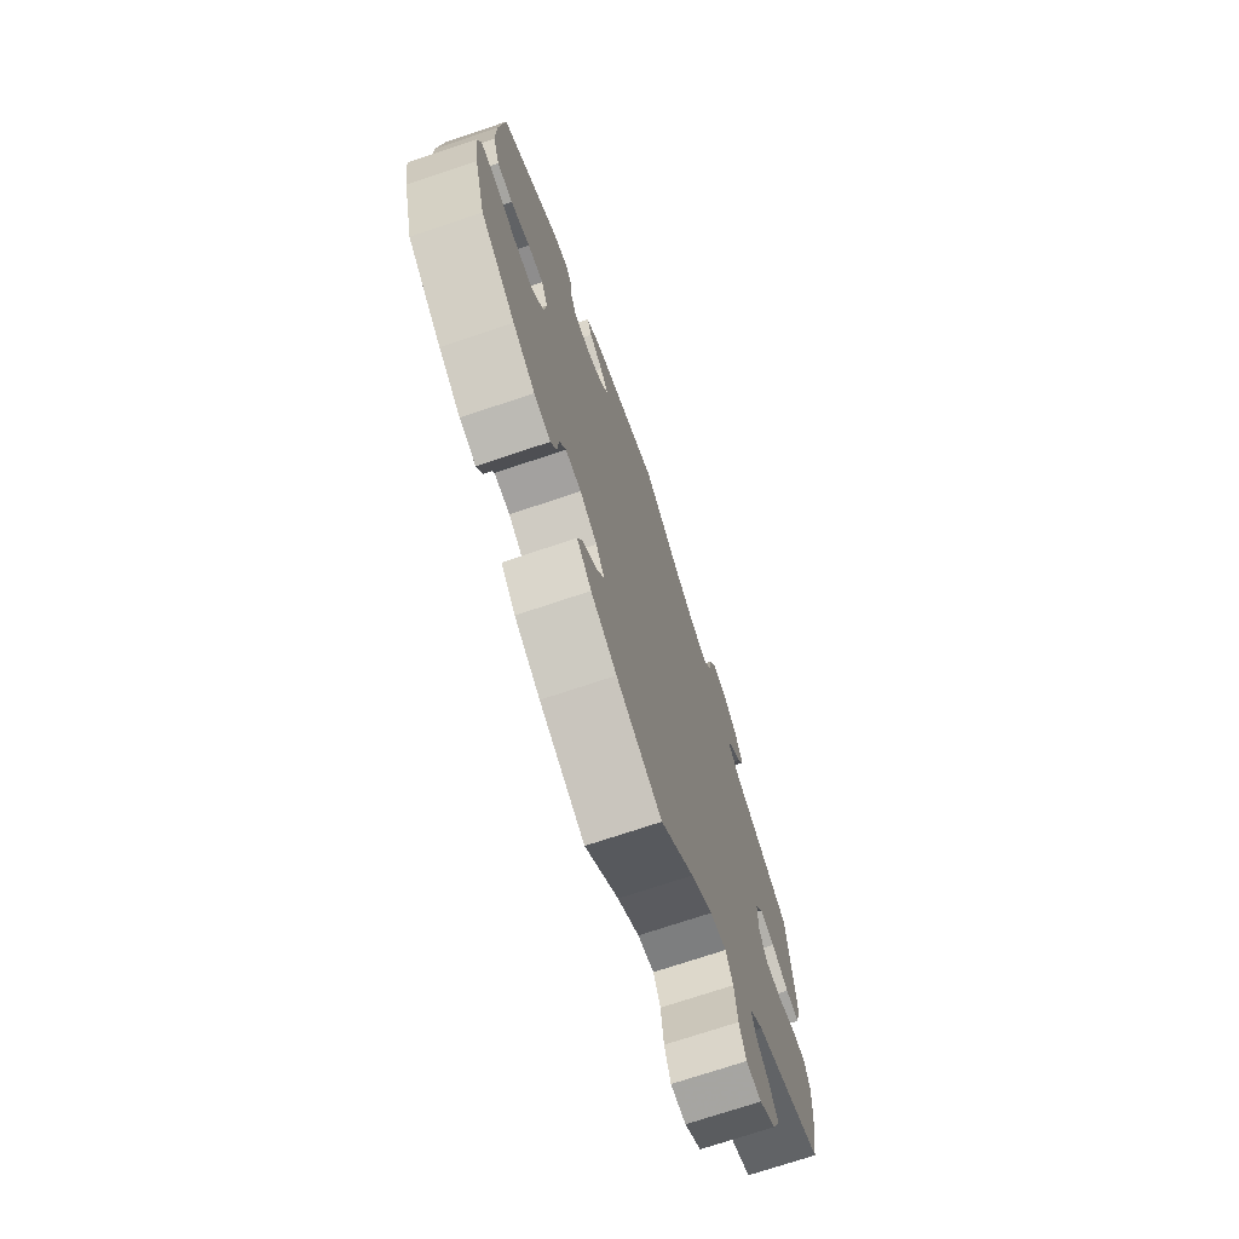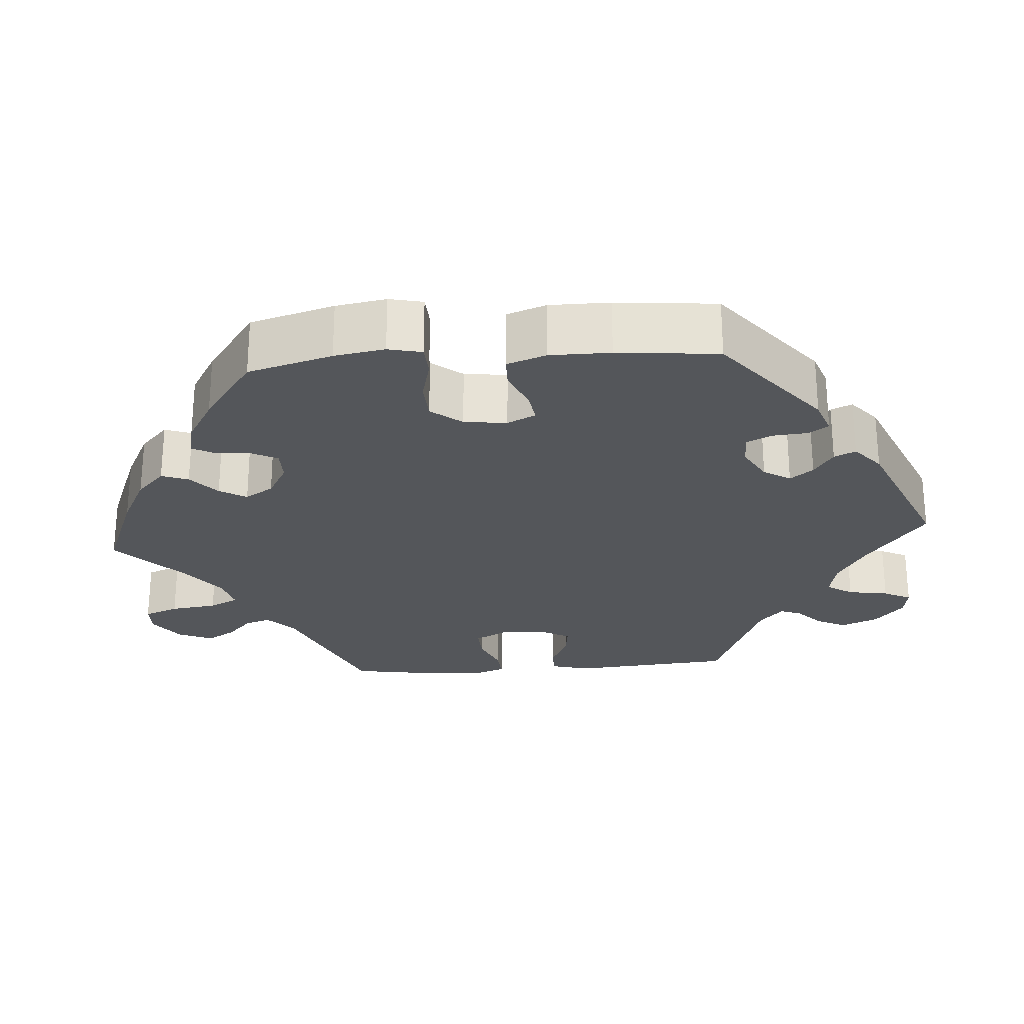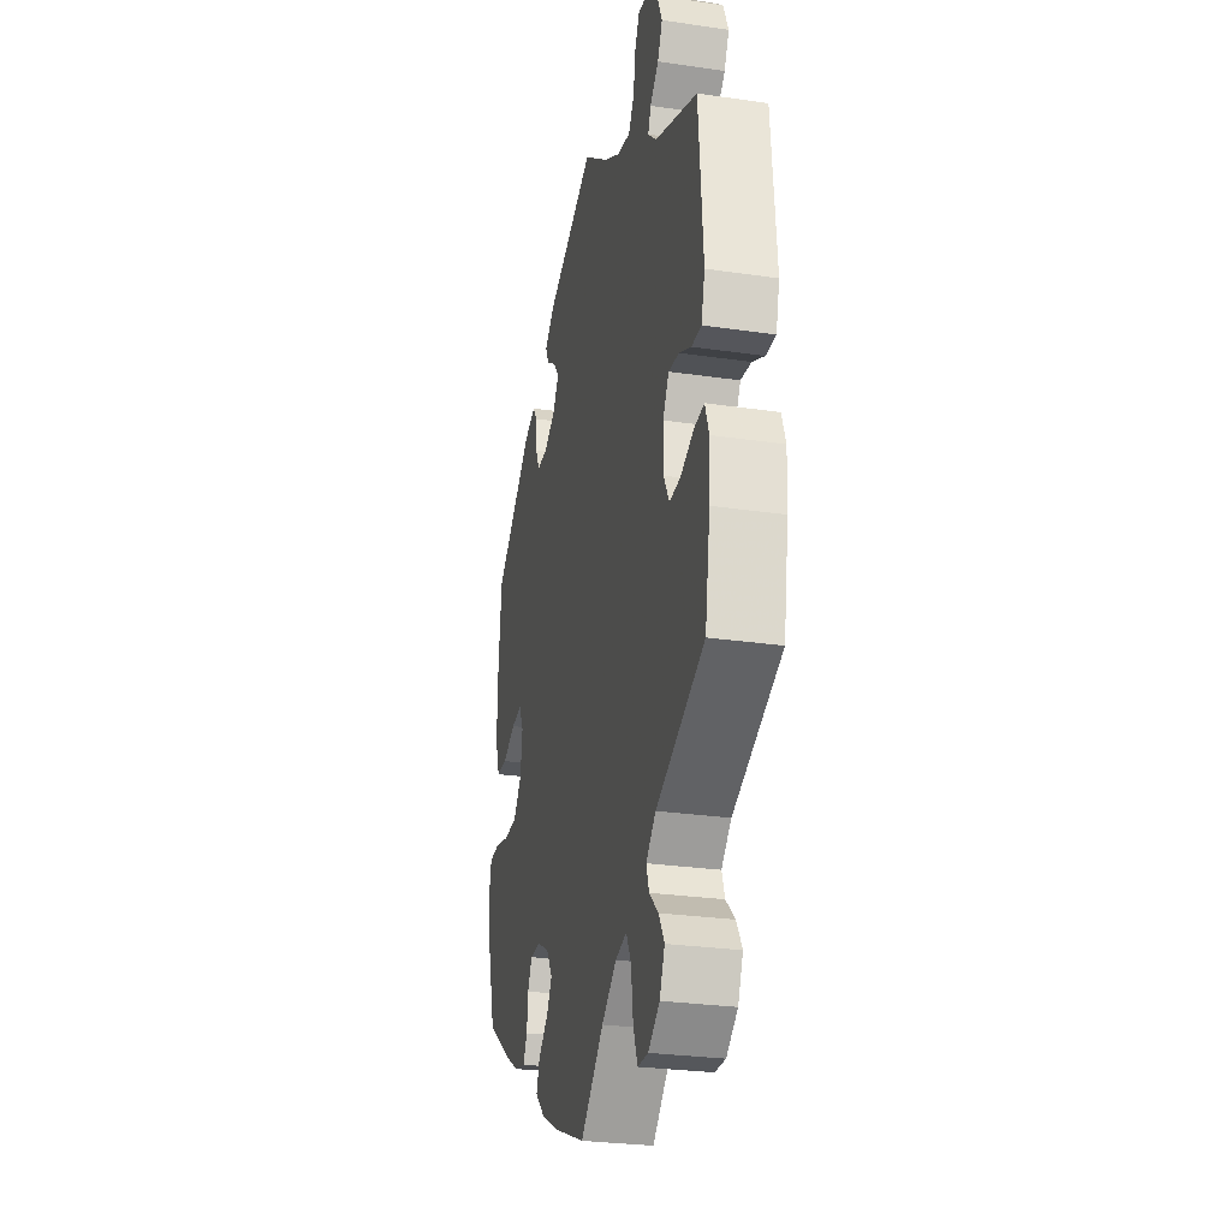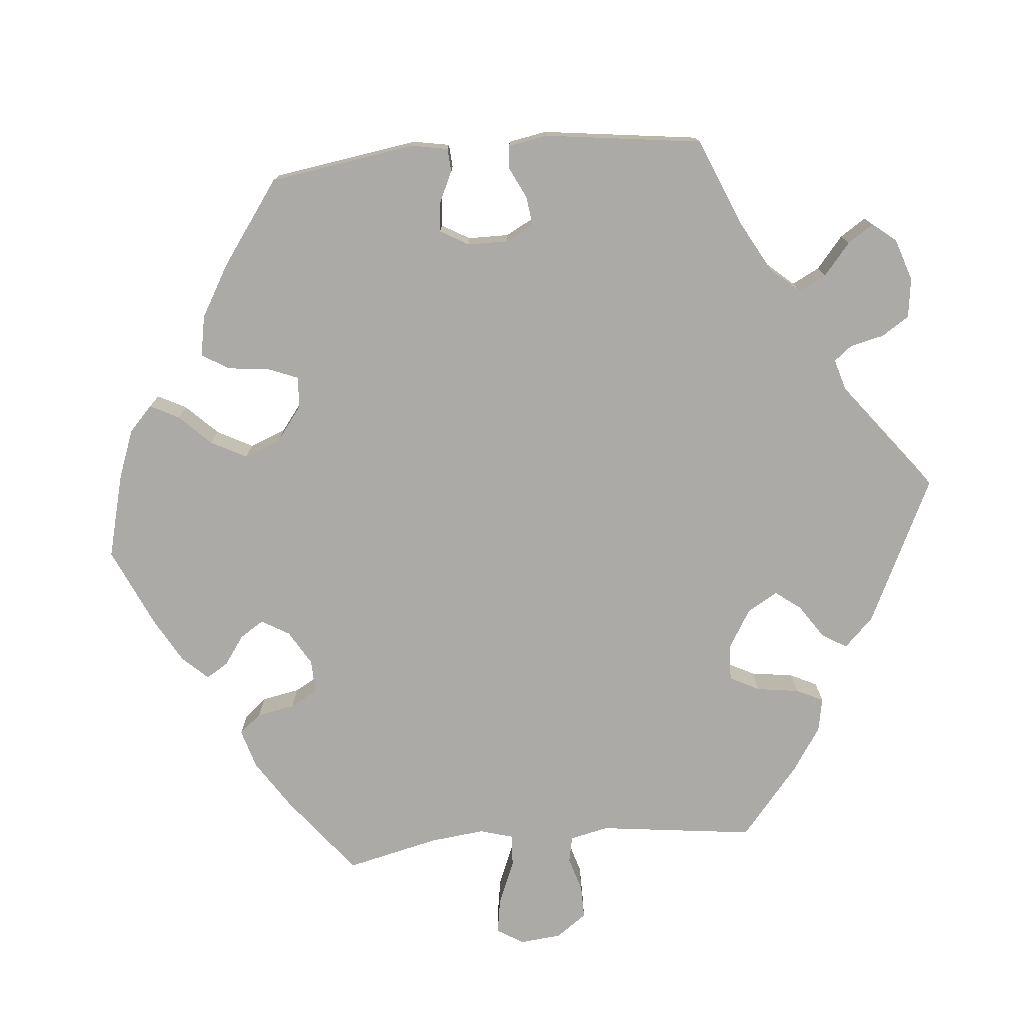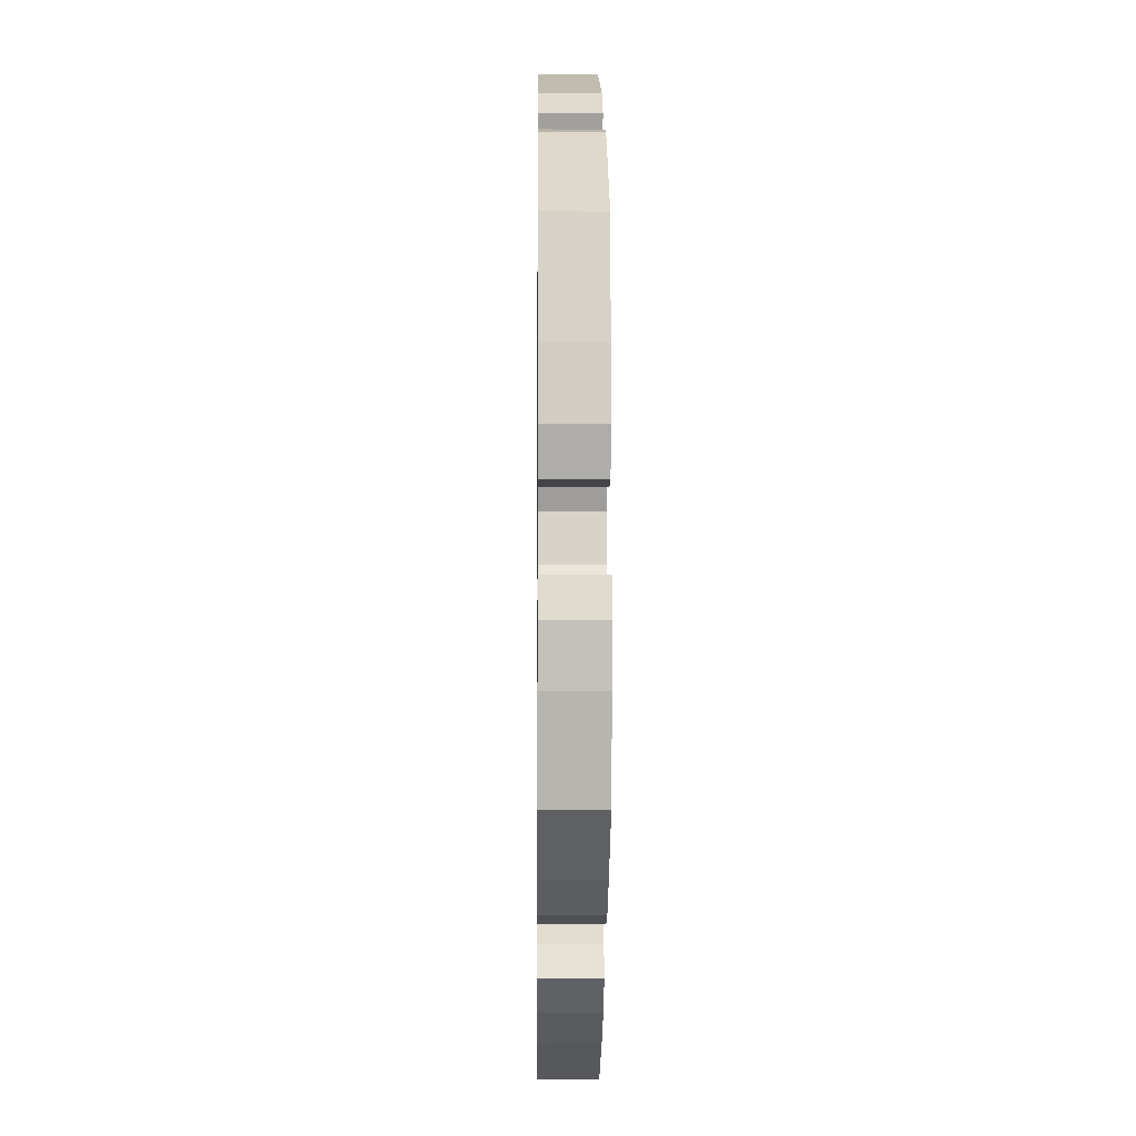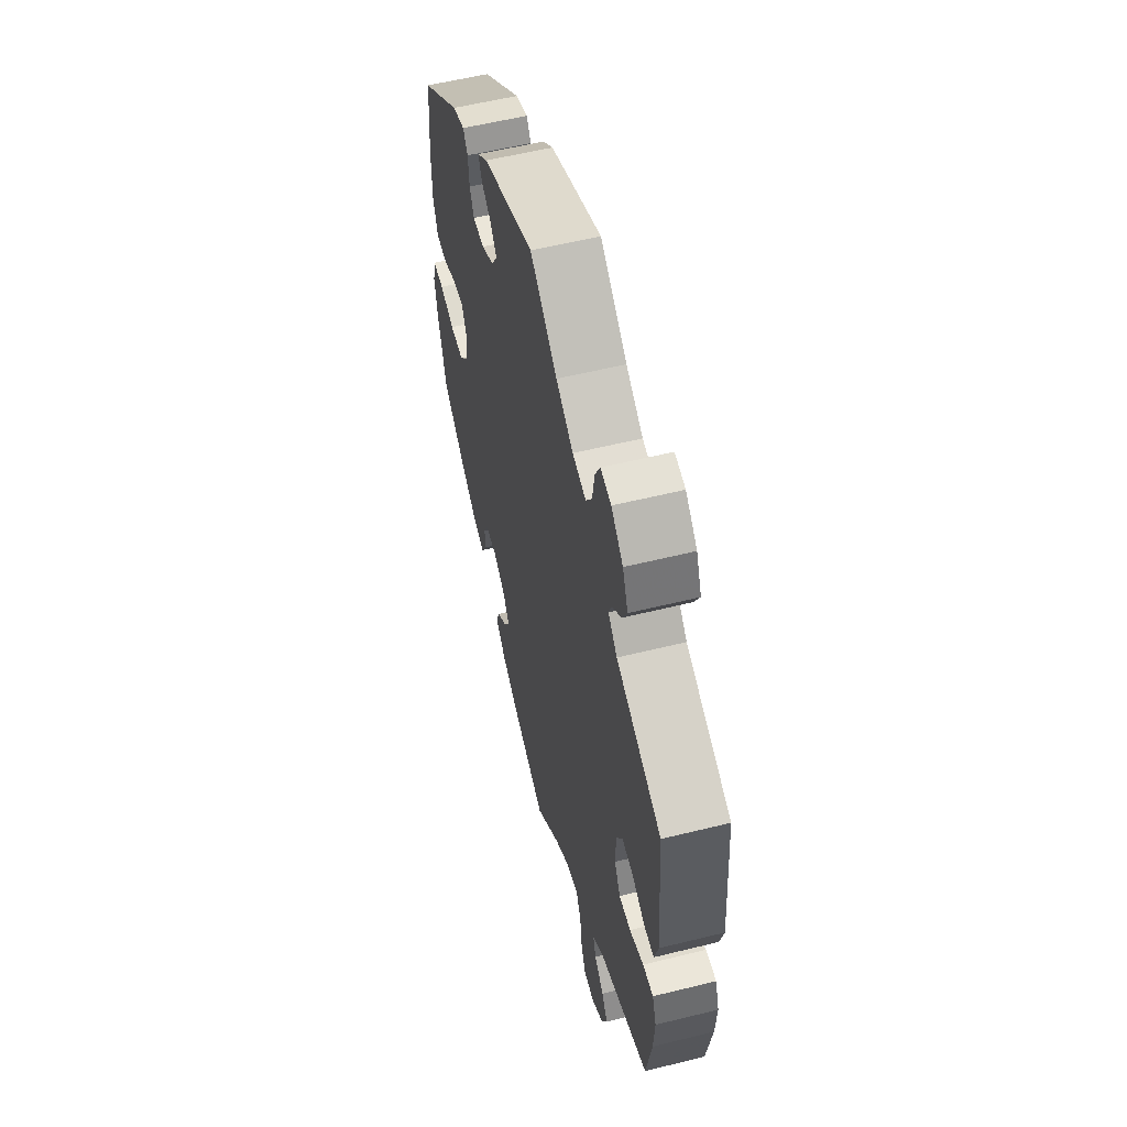
<metadata>
{"format":"obj","ext":"obj","renderer":"f3d","projection":"perspective","resolution":1024,"background":"white","views":[{"elev":-72.3,"azim":-71.4,"up":"+Z"},{"elev":-25.6,"azim":-85.6,"up":"+Y"},{"elev":-27.7,"azim":77.4,"up":"+Z"},{"elev":-75.8,"azim":-24.9,"up":"+Y"},{"elev":-6.5,"azim":-90.7,"up":"+Z"},{"elev":57.1,"azim":75.6,"up":"+Z"}]}
</metadata>
<code>
v 0.517 0.07 0.078
v 0.503 0.07 0.026
v 0.465 0.07 0.027
v 0.418 0.07 0.05
v 0.377 0.07 0.055
v 0.354 0.07 0.015
v 0.353 0.07 -0.045
v 0.375 0.07 -0.086
v 0.418 0.07 -0.084
v 0.47 0.07 -0.063
v 0.509 0.07 -0.06
v 0.524 0.07 -0.102
v 0.52 0.07 -0.171
v 0.5 0.07 -0.289
v 0.312 0.07 -0.369
v 0.274 0.07 -0.404
v 0.285 0.07 -0.437
v 0.32 0.07 -0.47
v 0.342 0.07 -0.507
v 0.322 0.07 -0.552
v 0.278 0.07 -0.584
v 0.237 0.07 -0.583
v 0.22 0.07 -0.538
v 0.212 0.07 -0.477
v 0.193 0.07 -0.439
v 0.149 0.07 -0.45
v 0.091 0.07 -0.493
v 0.001 0.07 -0.578
v -0.121 0.07 -0.529
v -0.19 0.07 -0.494
v -0.229 0.07 -0.457
v -0.216 0.07 -0.422
v -0.178 0.07 -0.389
v -0.157 0.07 -0.354
v -0.18 0.07 -0.317
v -0.226 0.07 -0.291
v -0.268 0.07 -0.291
v -0.285 0.07 -0.324
v -0.289 0.07 -0.37
v -0.305 0.07 -0.4
v -0.349 0.07 -0.39
v -0.408 0.07 -0.355
v -0.5 0.07 -0.289
v -0.531 0.07 -0.179
v -0.542 0.07 -0.113
v -0.532 0.07 -0.069
v -0.49 0.07 -0.067
v -0.435 0.07 -0.081
v -0.383 0.07 -0.079
v -0.351 0.07 -0.039
v -0.344 0.07 0.017
v -0.362 0.07 0.054
v -0.403 0.07 0.048
v -0.454 0.07 0.026
v -0.495 0.07 0.027
v -0.513 0.07 0.078
v -0.513 0.07 0.157
v -0.5 0.07 0.289
v -0.349 0.07 0.41
v -0.304 0.07 0.426
v -0.287 0.07 0.401
v -0.283 0.07 0.355
v -0.267 0.07 0.321
v -0.225 0.07 0.321
v -0.179 0.07 0.347
v -0.157 0.07 0.382
v -0.18 0.07 0.412
v -0.217 0.07 0.437
v -0.23 0.07 0.465
v -0.191 0.07 0.498
v 0 0.07 0.578
v 0.1 0.07 0.502
v 0.163 0.07 0.464
v 0.213 0.07 0.454
v 0.235 0.07 0.488
v 0.244 0.07 0.541
v 0.262 0.07 0.577
v 0.301 0.07 0.571
v 0.344 0.07 0.533
v 0.364 0.07 0.485
v 0.345 0.07 0.447
v 0.312 0.07 0.416
v 0.301 0.07 0.388
v 0.334 0.07 0.357
v 0.5 0.07 0.289
v 0.517 0 0.078
v 0.503 0 0.026
v 0.465 0 0.027
v 0.418 0 0.05
v 0.377 0 0.055
v 0.354 0 0.015
v 0.353 0 -0.045
v 0.375 0 -0.086
v 0.418 0 -0.084
v 0.47 0 -0.063
v 0.509 0 -0.06
v 0.524 0 -0.102
v 0.52 0 -0.171
v 0.5 0 -0.289
v 0.312 0 -0.369
v 0.274 0 -0.404
v 0.285 0 -0.437
v 0.32 0 -0.47
v 0.342 0 -0.507
v 0.322 0 -0.552
v 0.278 0 -0.584
v 0.237 0 -0.583
v 0.22 0 -0.538
v 0.212 0 -0.477
v 0.193 0 -0.439
v 0.149 0 -0.45
v 0.091 0 -0.493
v 0.001 0 -0.578
v -0.121 0 -0.529
v -0.19 0 -0.494
v -0.229 0 -0.457
v -0.216 0 -0.422
v -0.178 0 -0.389
v -0.157 0 -0.354
v -0.18 0 -0.317
v -0.226 0 -0.291
v -0.268 0 -0.291
v -0.285 0 -0.324
v -0.289 0 -0.37
v -0.305 0 -0.4
v -0.349 0 -0.39
v -0.408 0 -0.355
v -0.5 0 -0.289
v -0.531 0 -0.179
v -0.542 0 -0.113
v -0.532 0 -0.069
v -0.49 0 -0.067
v -0.435 0 -0.081
v -0.383 0 -0.079
v -0.351 0 -0.039
v -0.344 0 0.017
v -0.362 0 0.054
v -0.403 0 0.048
v -0.454 0 0.026
v -0.495 0 0.027
v -0.513 0 0.078
v -0.513 0 0.157
v -0.5 0 0.289
v -0.349 0 0.41
v -0.304 0 0.426
v -0.287 0 0.401
v -0.283 0 0.355
v -0.267 0 0.321
v -0.225 0 0.321
v -0.179 0 0.347
v -0.157 0 0.382
v -0.18 0 0.412
v -0.217 0 0.437
v -0.23 0 0.465
v -0.191 0 0.498
v 0 0 0.578
v 0.1 0 0.502
v 0.163 0 0.464
v 0.213 0 0.454
v 0.235 0 0.488
v 0.244 0 0.541
v 0.262 0 0.577
v 0.301 0 0.571
v 0.344 0 0.533
v 0.364 0 0.485
v 0.345 0 0.447
v 0.312 0 0.416
v 0.301 0 0.388
v 0.334 0 0.357
v 0.5 0 0.289
f 84 85 1 2
f 83 84 2 3
f 79 80 81 82
f 79 82 83
f 78 79 83
f 75 76 77 78
f 74 75 78 83
f 73 74 83 3
f 69 70 71 72
f 67 68 69 72
f 66 67 72 73
f 65 66 73 3
f 59 60 61 62
f 59 62 63
f 58 59 63
f 57 58 63 64
f 53 54 55 56
f 52 53 56 57
f 45 46 47 48
f 45 48 49
f 44 45 49
f 43 44 49
f 42 43 49 50
f 38 39 40 41
f 37 38 41 42
f 30 31 32 33
f 30 33 34
f 27 28 29 30
f 26 27 30 34
f 25 26 34 35
f 21 22 23 24
f 21 24 25
f 20 21 25
f 17 18 19 20
f 16 17 20 25
f 15 16 25 35
f 9 10 11 12
f 8 9 12 13
f 65 3 4
f 65 4 5
f 52 57 64 65
f 51 52 65 5
f 50 51 5 6
f 37 42 50 6
f 36 37 6 7
f 35 36 7 8
f 14 15 35
f 8 13 14 35
f 87 86 170 169
f 88 87 169 168
f 167 166 165 164
f 168 167 164
f 168 164 163
f 163 162 161 160
f 168 163 160 159
f 88 168 159 158
f 157 156 155 154
f 157 154 153 152
f 158 157 152 151
f 88 158 151 150
f 147 146 145 144
f 148 147 144
f 148 144 143
f 149 148 143 142
f 141 140 139 138
f 142 141 138 137
f 133 132 131 130
f 134 133 130
f 134 130 129
f 134 129 128
f 135 134 128 127
f 126 125 124 123
f 127 126 123 122
f 118 117 116 115
f 119 118 115
f 115 114 113 112
f 119 115 112 111
f 120 119 111 110
f 109 108 107 106
f 110 109 106
f 110 106 105
f 105 104 103 102
f 110 105 102 101
f 120 110 101 100
f 97 96 95 94
f 98 97 94 93
f 89 88 150
f 90 89 150
f 150 149 142 137
f 90 150 137 136
f 91 90 136 135
f 91 135 127 122
f 92 91 122 121
f 93 92 121 120
f 120 100 99
f 120 99 98 93
f 1 86 87 2
f 2 87 88 3
f 3 88 89 4
f 4 89 90 5
f 5 90 91 6
f 6 91 92 7
f 7 92 93 8
f 8 93 94 9
f 9 94 95 10
f 10 95 96 11
f 11 96 97 12
f 12 97 98 13
f 13 98 99 14
f 14 99 100 15
f 15 100 101 16
f 16 101 102 17
f 17 102 103 18
f 18 103 104 19
f 19 104 105 20
f 20 105 106 21
f 21 106 107 22
f 22 107 108 23
f 23 108 109 24
f 24 109 110 25
f 25 110 111 26
f 26 111 112 27
f 27 112 113 28
f 28 113 114 29
f 29 114 115 30
f 30 115 116 31
f 31 116 117 32
f 32 117 118 33
f 33 118 119 34
f 34 119 120 35
f 35 120 121 36
f 36 121 122 37
f 37 122 123 38
f 38 123 124 39
f 39 124 125 40
f 40 125 126 41
f 41 126 127 42
f 42 127 128 43
f 43 128 129 44
f 44 129 130 45
f 45 130 131 46
f 46 131 132 47
f 47 132 133 48
f 48 133 134 49
f 49 134 135 50
f 50 135 136 51
f 51 136 137 52
f 52 137 138 53
f 53 138 139 54
f 54 139 140 55
f 55 140 141 56
f 56 141 142 57
f 57 142 143 58
f 58 143 144 59
f 59 144 145 60
f 60 145 146 61
f 61 146 147 62
f 62 147 148 63
f 63 148 149 64
f 64 149 150 65
f 65 150 151 66
f 66 151 152 67
f 67 152 153 68
f 68 153 154 69
f 69 154 155 70
f 70 155 156 71
f 71 156 157 72
f 72 157 158 73
f 73 158 159 74
f 74 159 160 75
f 75 160 161 76
f 76 161 162 77
f 77 162 163 78
f 78 163 164 79
f 79 164 165 80
f 80 165 166 81
f 81 166 167 82
f 82 167 168 83
f 83 168 169 84
f 84 169 170 85
f 85 170 86 1

</code>
